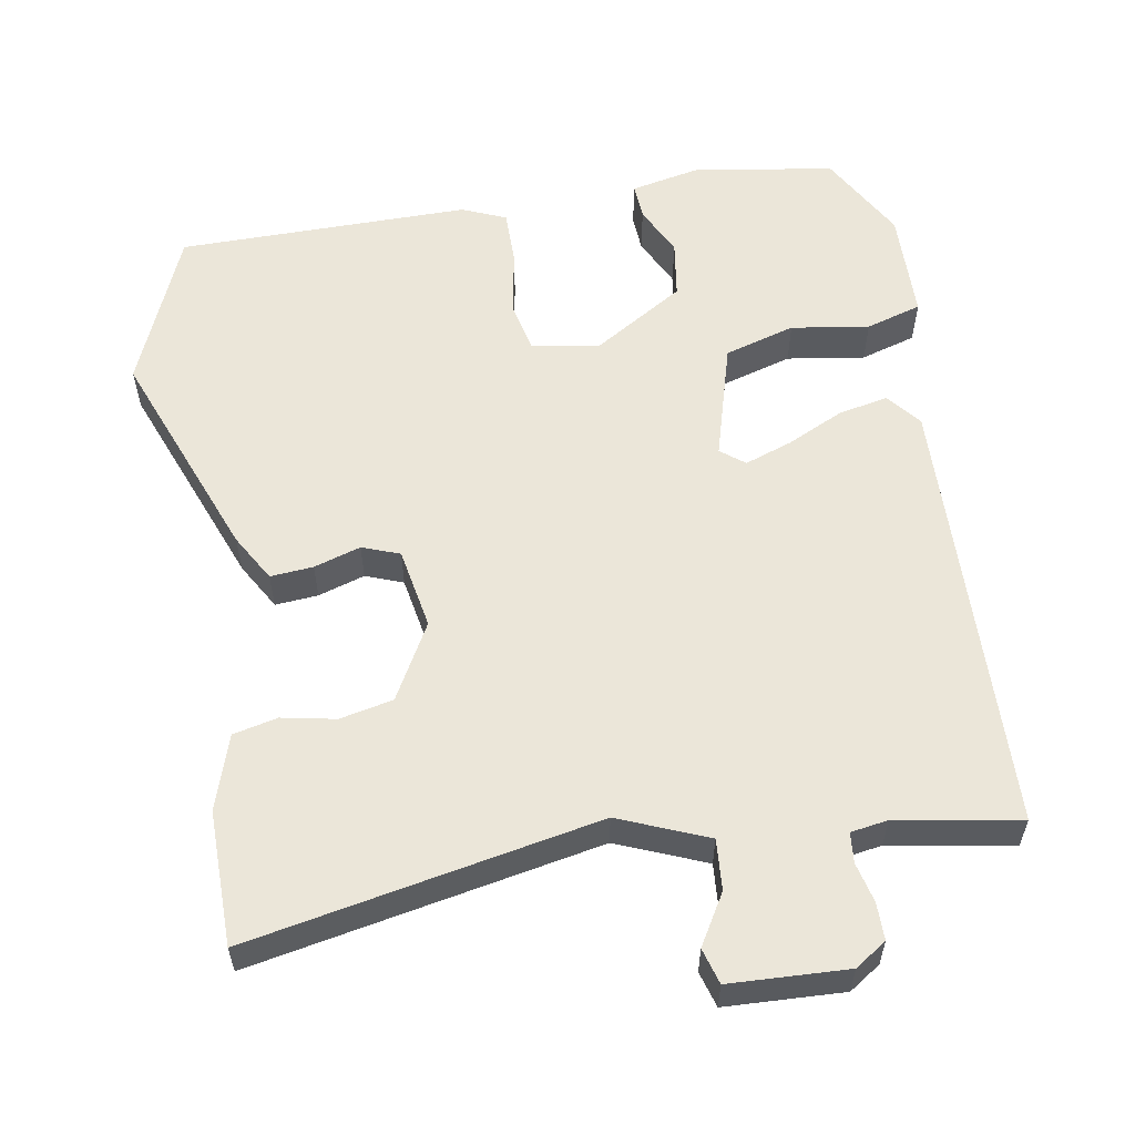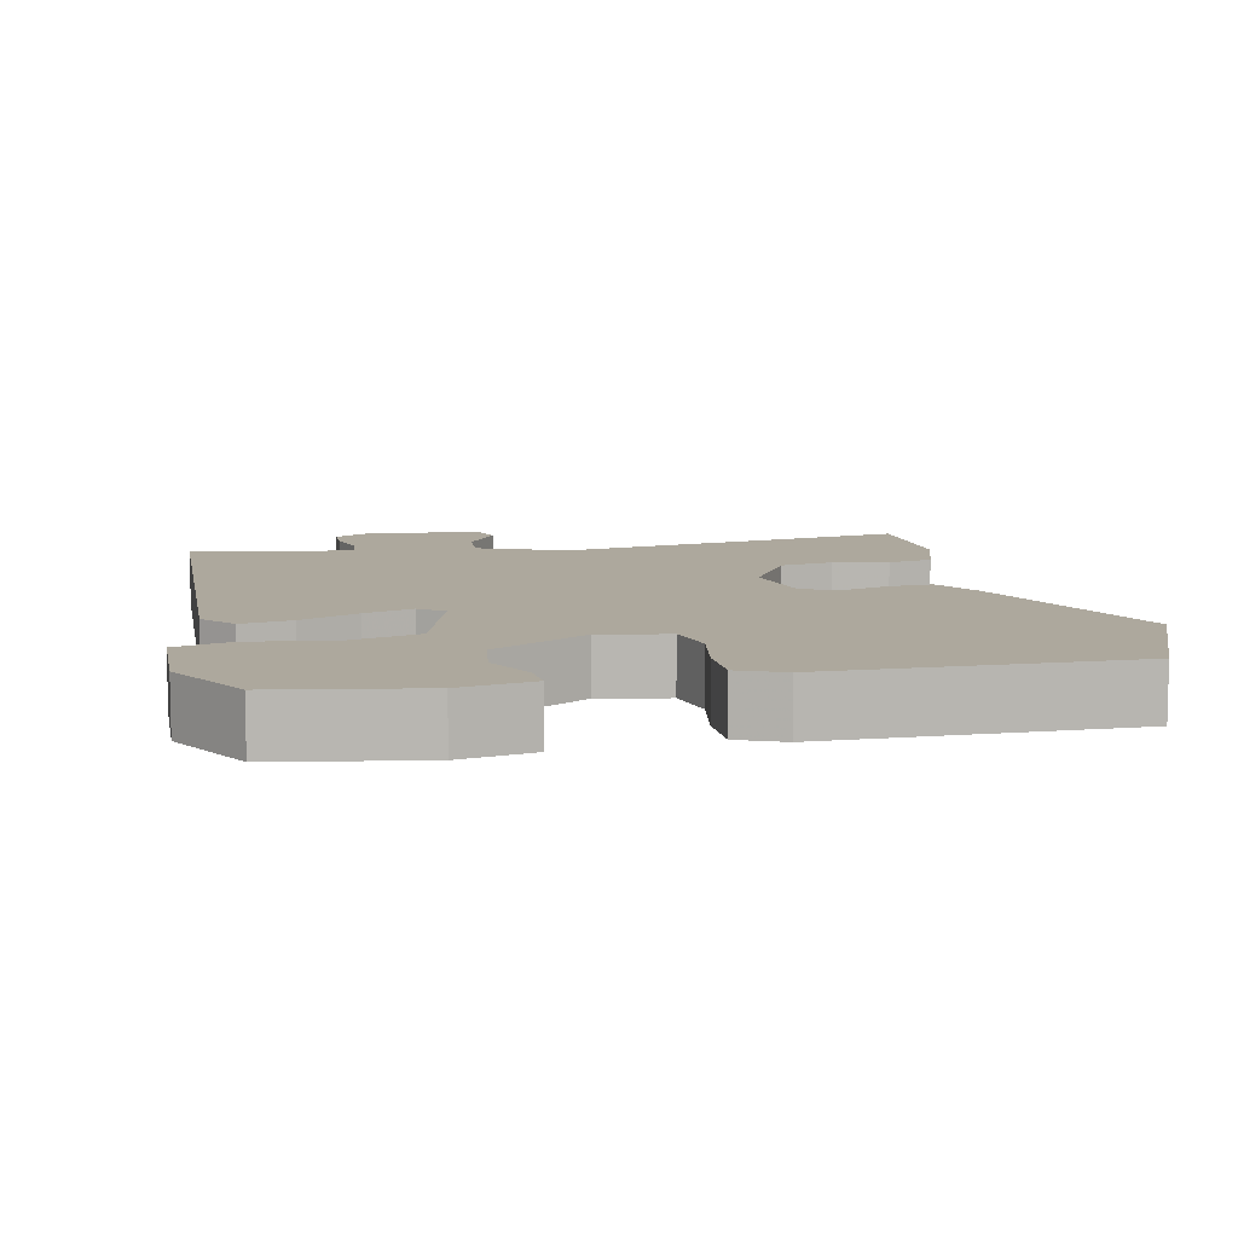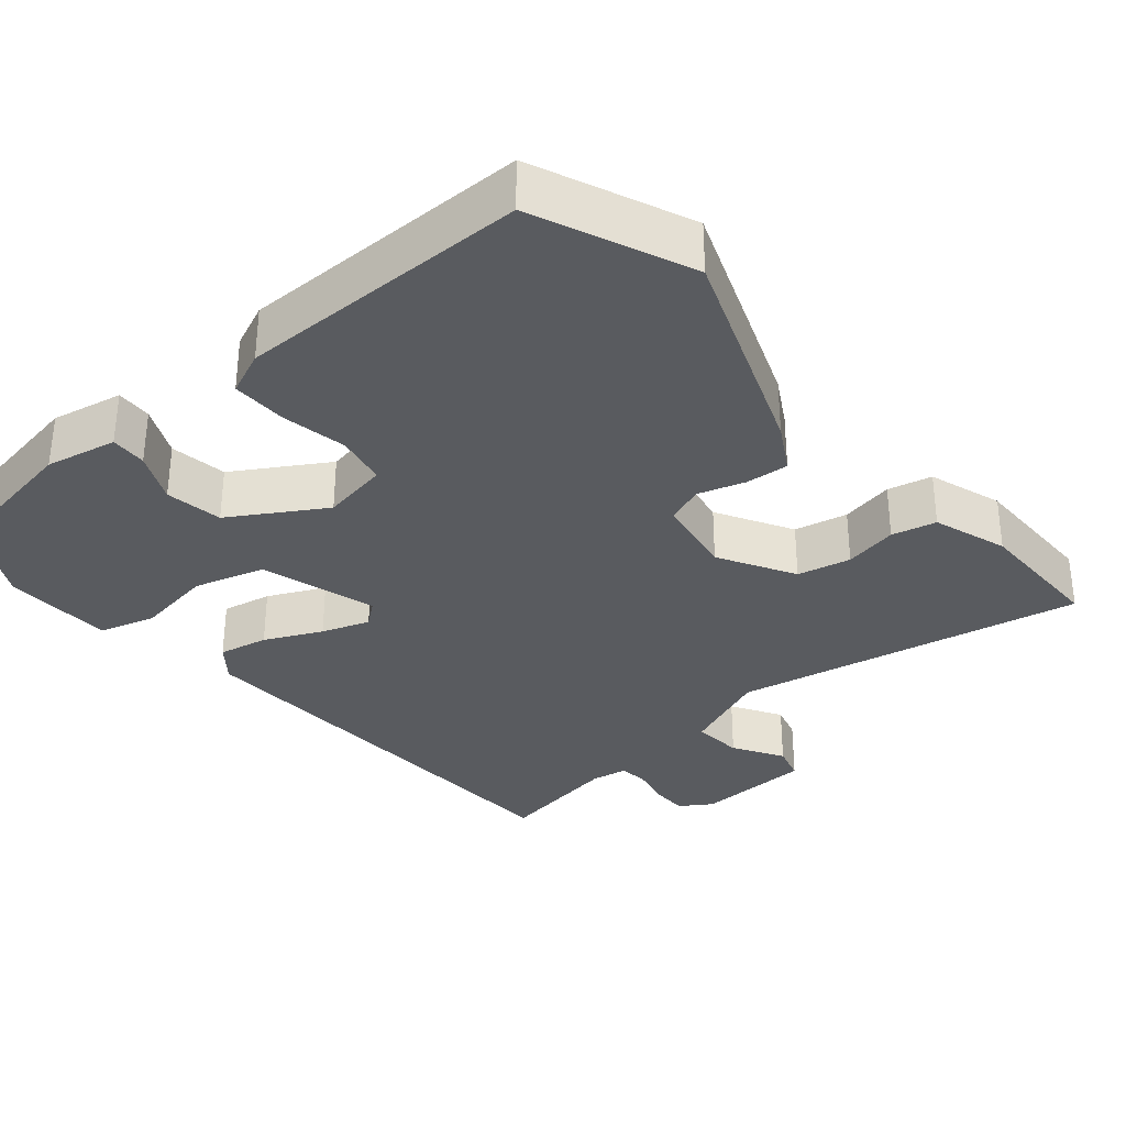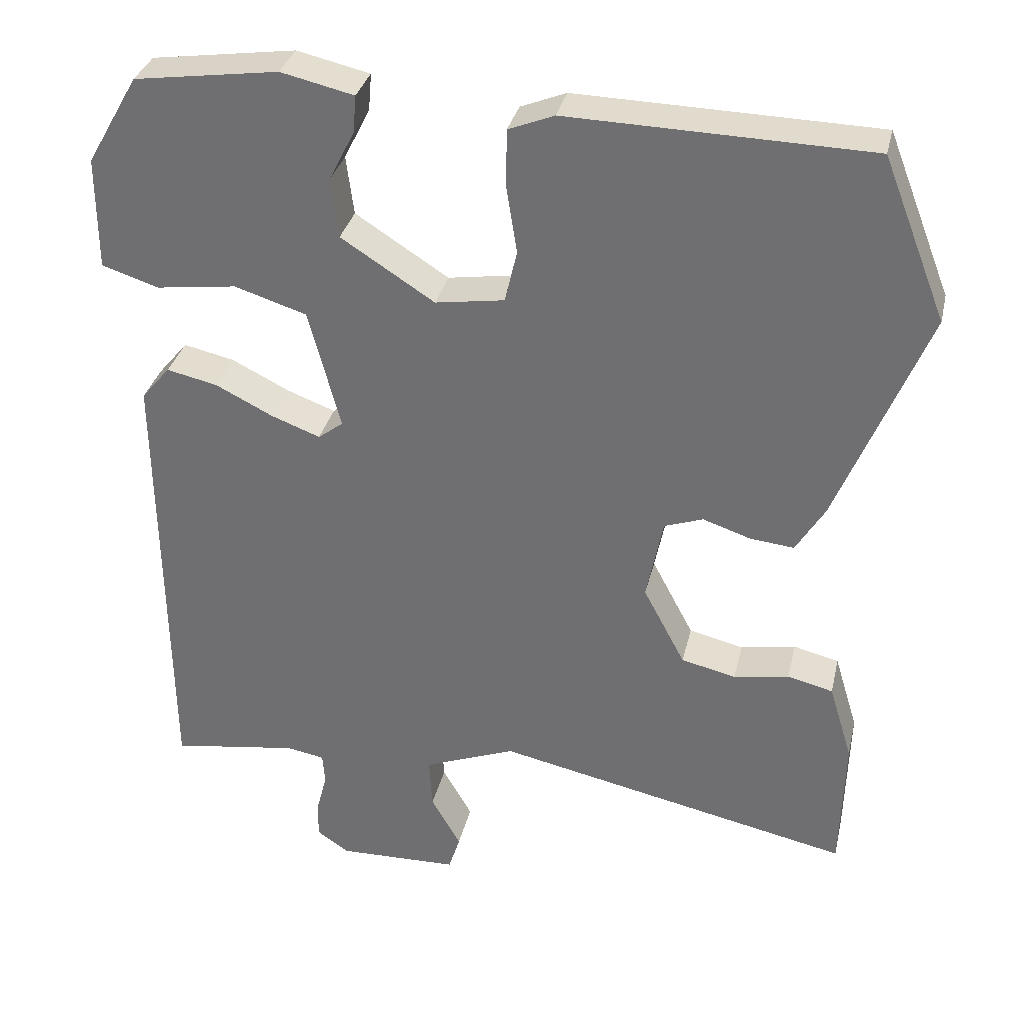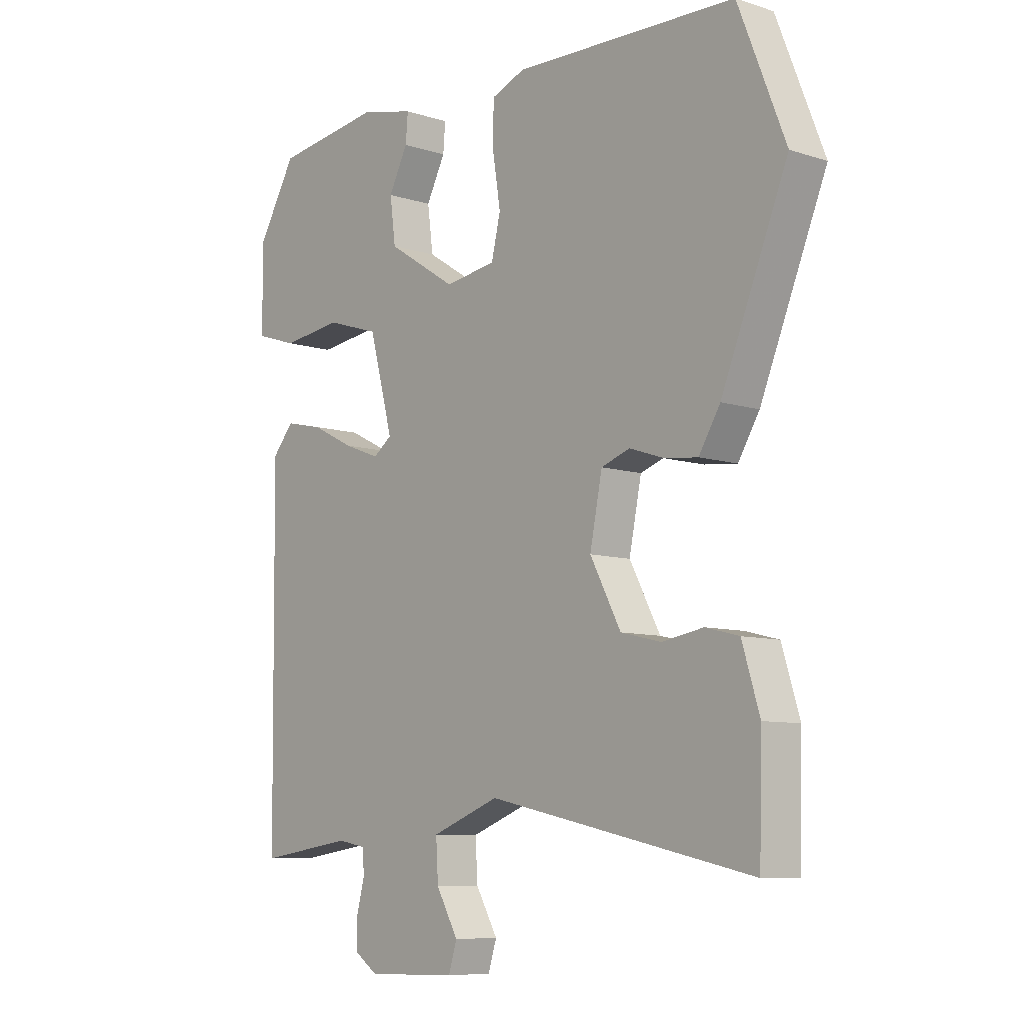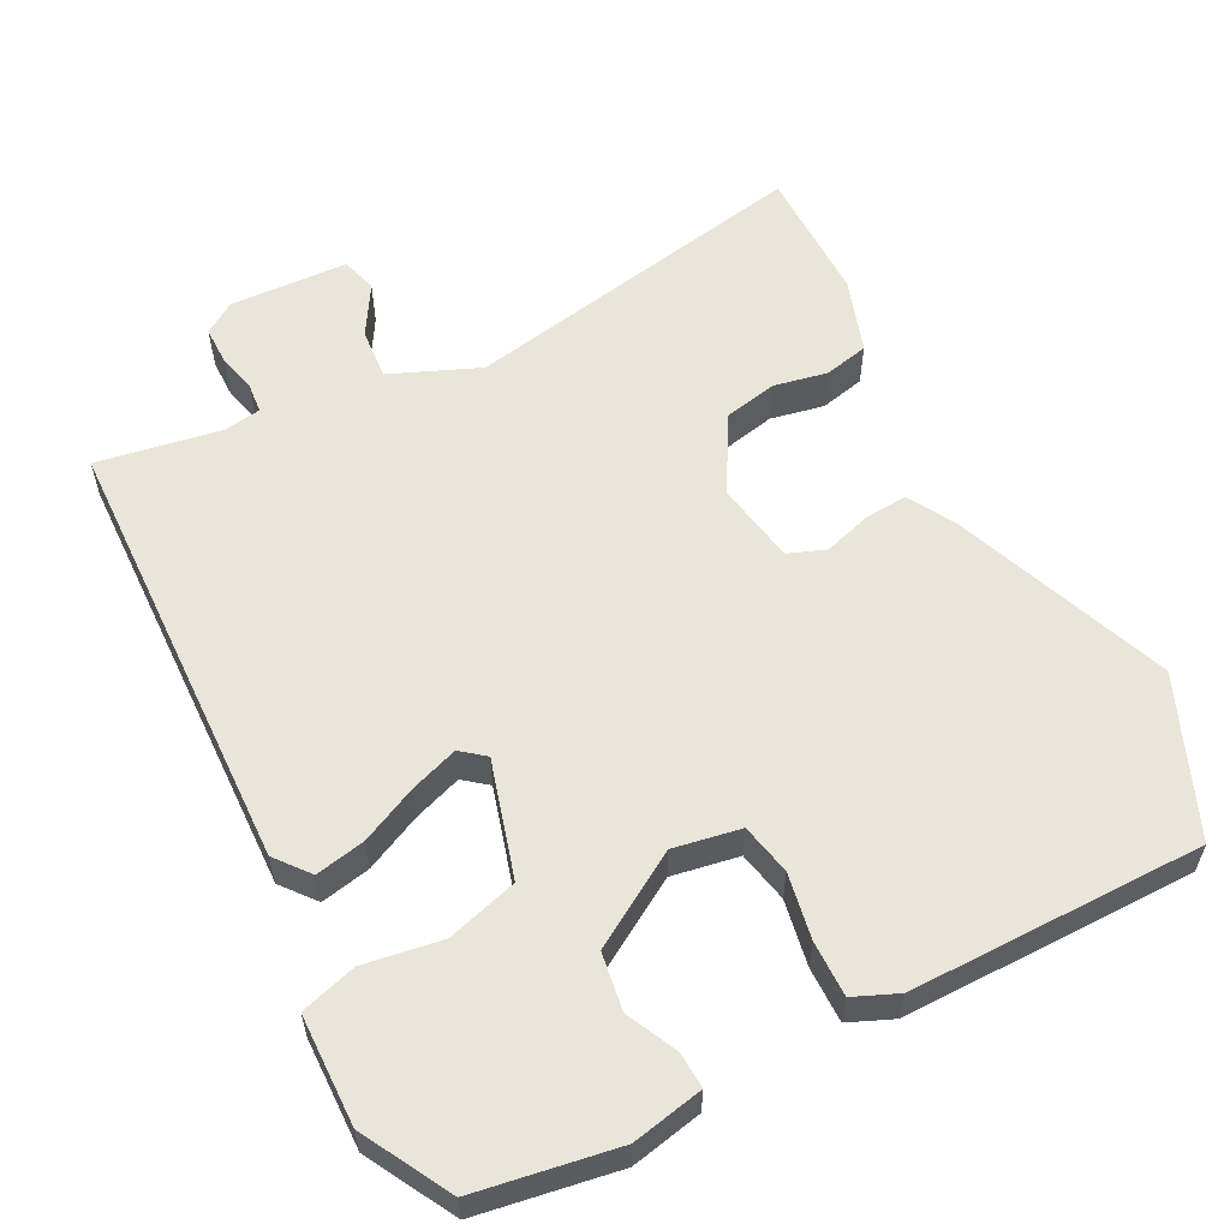
<metadata>
{"format":"obj","ext":"obj","renderer":"f3d","projection":"perspective","resolution":1024,"background":"white","views":[{"elev":57.6,"azim":171.4,"up":"+Y"},{"elev":8.7,"azim":-10.7,"up":"+Y"},{"elev":-32.7,"azim":41.7,"up":"+Y"},{"elev":33.1,"azim":12.8,"up":"+Z"},{"elev":-8.3,"azim":48.7,"up":"+Z"},{"elev":57.9,"azim":-26.0,"up":"+Y"}]}
</metadata>
<code>
v 0.494 0.07 0.515
v 0.578 0.07 0.302
v 0.46 0.07 0.012
v 0.422 0.07 -0.051
v 0.364 0.07 -0.045
v 0.301 0.07 -0.024
v 0.25 0.07 -0.042
v 0.228 0.07 -0.152
v 0.283 0.07 -0.256
v 0.355 0.07 -0.273
v 0.428 0.07 -0.26
v 0.488 0.07 -0.275
v 0.519 0.07 -0.377
v 0.514 0.07 -0.559
v 0.042 0.07 -0.458
v -0.079 0.07 -0.505
v -0.075 0.07 -0.574
v -0.036 0.07 -0.643
v -0.051 0.07 -0.691
v -0.211 0.07 -0.695
v -0.253 0.07 -0.666
v -0.252 0.07 -0.616
v -0.238 0.07 -0.562
v -0.241 0.07 -0.521
v -0.291 0.07 -0.512
v -0.459 0.07 -0.537
v -0.465 0.07 0.064
v -0.427 0.07 0.109
v -0.36 0.07 0.094
v -0.284 0.07 0.056
v -0.22 0.07 0.032
v -0.187 0.07 0.057
v -0.229 0.07 0.216
v -0.324 0.07 0.246
v -0.43 0.07 0.232
v -0.505 0.07 0.256
v -0.505 0.07 0.405
v -0.437 0.07 0.522
v -0.247 0.07 0.549
v -0.151 0.07 0.527
v -0.155 0.07 0.478
v -0.189 0.07 0.411
v -0.179 0.07 0.333
v -0.056 0.07 0.254
v 0.035 0.07 0.268
v 0.051 0.07 0.337
v 0.037 0.07 0.426
v 0.038 0.07 0.501
v 0.098 0.07 0.525
v 0.494 0 0.515
v 0.578 0 0.302
v 0.46 0 0.012
v 0.422 0 -0.051
v 0.364 0 -0.045
v 0.301 0 -0.024
v 0.25 0 -0.042
v 0.228 0 -0.152
v 0.283 0 -0.256
v 0.355 0 -0.273
v 0.428 0 -0.26
v 0.488 0 -0.275
v 0.519 0 -0.377
v 0.514 0 -0.559
v 0.042 0 -0.458
v -0.079 0 -0.505
v -0.075 0 -0.574
v -0.036 0 -0.643
v -0.051 0 -0.691
v -0.211 0 -0.695
v -0.253 0 -0.666
v -0.252 0 -0.616
v -0.238 0 -0.562
v -0.241 0 -0.521
v -0.291 0 -0.512
v -0.459 0 -0.537
v -0.465 0 0.064
v -0.427 0 0.109
v -0.36 0 0.094
v -0.284 0 0.056
v -0.22 0 0.032
v -0.187 0 0.057
v -0.229 0 0.216
v -0.324 0 0.246
v -0.43 0 0.232
v -0.505 0 0.256
v -0.505 0 0.405
v -0.437 0 0.522
v -0.247 0 0.549
v -0.151 0 0.527
v -0.155 0 0.478
v -0.189 0 0.411
v -0.179 0 0.333
v -0.056 0 0.254
v 0.035 0 0.268
v 0.051 0 0.337
v 0.037 0 0.426
v 0.038 0 0.501
v 0.098 0 0.525
f 4 5 6
f 3 4 6
f 2 3 6
f 1 2 6
f 49 1 6
f 48 49 6
f 47 48 6
f 46 47 6
f 45 46 6 7
f 44 45 7 8
f 43 44 8 9
f 40 41 42
f 39 40 42
f 38 39 42
f 37 38 42
f 36 37 42
f 35 36 42
f 34 35 42
f 33 34 42 43
f 32 33 43 9
f 28 29 30
f 27 28 30
f 26 27 30
f 25 26 30
f 24 25 30 31
f 31 32 9
f 24 31 9
f 23 24 9
f 21 22 23
f 20 21 23
f 19 20 23
f 18 19 23
f 17 18 23
f 13 14 15
f 12 13 15
f 11 12 15
f 10 11 15
f 10 15 16
f 9 10 16
f 23 9 16
f 16 17 23
f 55 54 53
f 55 53 52
f 55 52 51
f 55 51 50
f 55 50 98
f 55 98 97
f 55 97 96
f 55 96 95
f 56 55 95 94
f 57 56 94 93
f 58 57 93 92
f 91 90 89
f 91 89 88
f 91 88 87
f 91 87 86
f 91 86 85
f 91 85 84
f 91 84 83
f 92 91 83 82
f 58 92 82 81
f 79 78 77
f 79 77 76
f 79 76 75
f 79 75 74
f 80 79 74 73
f 58 81 80
f 58 80 73
f 58 73 72
f 72 71 70
f 72 70 69
f 72 69 68
f 72 68 67
f 72 67 66
f 64 63 62
f 64 62 61
f 64 61 60
f 64 60 59
f 65 64 59
f 65 59 58
f 65 58 72
f 72 66 65
f 1 50 51 2
f 2 51 52 3
f 3 52 53 4
f 4 53 54 5
f 5 54 55 6
f 6 55 56 7
f 7 56 57 8
f 8 57 58 9
f 9 58 59 10
f 10 59 60 11
f 11 60 61 12
f 12 61 62 13
f 13 62 63 14
f 14 63 64 15
f 15 64 65 16
f 16 65 66 17
f 17 66 67 18
f 18 67 68 19
f 19 68 69 20
f 20 69 70 21
f 21 70 71 22
f 22 71 72 23
f 23 72 73 24
f 24 73 74 25
f 25 74 75 26
f 26 75 76 27
f 27 76 77 28
f 28 77 78 29
f 29 78 79 30
f 30 79 80 31
f 31 80 81 32
f 32 81 82 33
f 33 82 83 34
f 34 83 84 35
f 35 84 85 36
f 36 85 86 37
f 37 86 87 38
f 38 87 88 39
f 39 88 89 40
f 40 89 90 41
f 41 90 91 42
f 42 91 92 43
f 43 92 93 44
f 44 93 94 45
f 45 94 95 46
f 46 95 96 47
f 47 96 97 48
f 48 97 98 49
f 49 98 50 1

</code>
